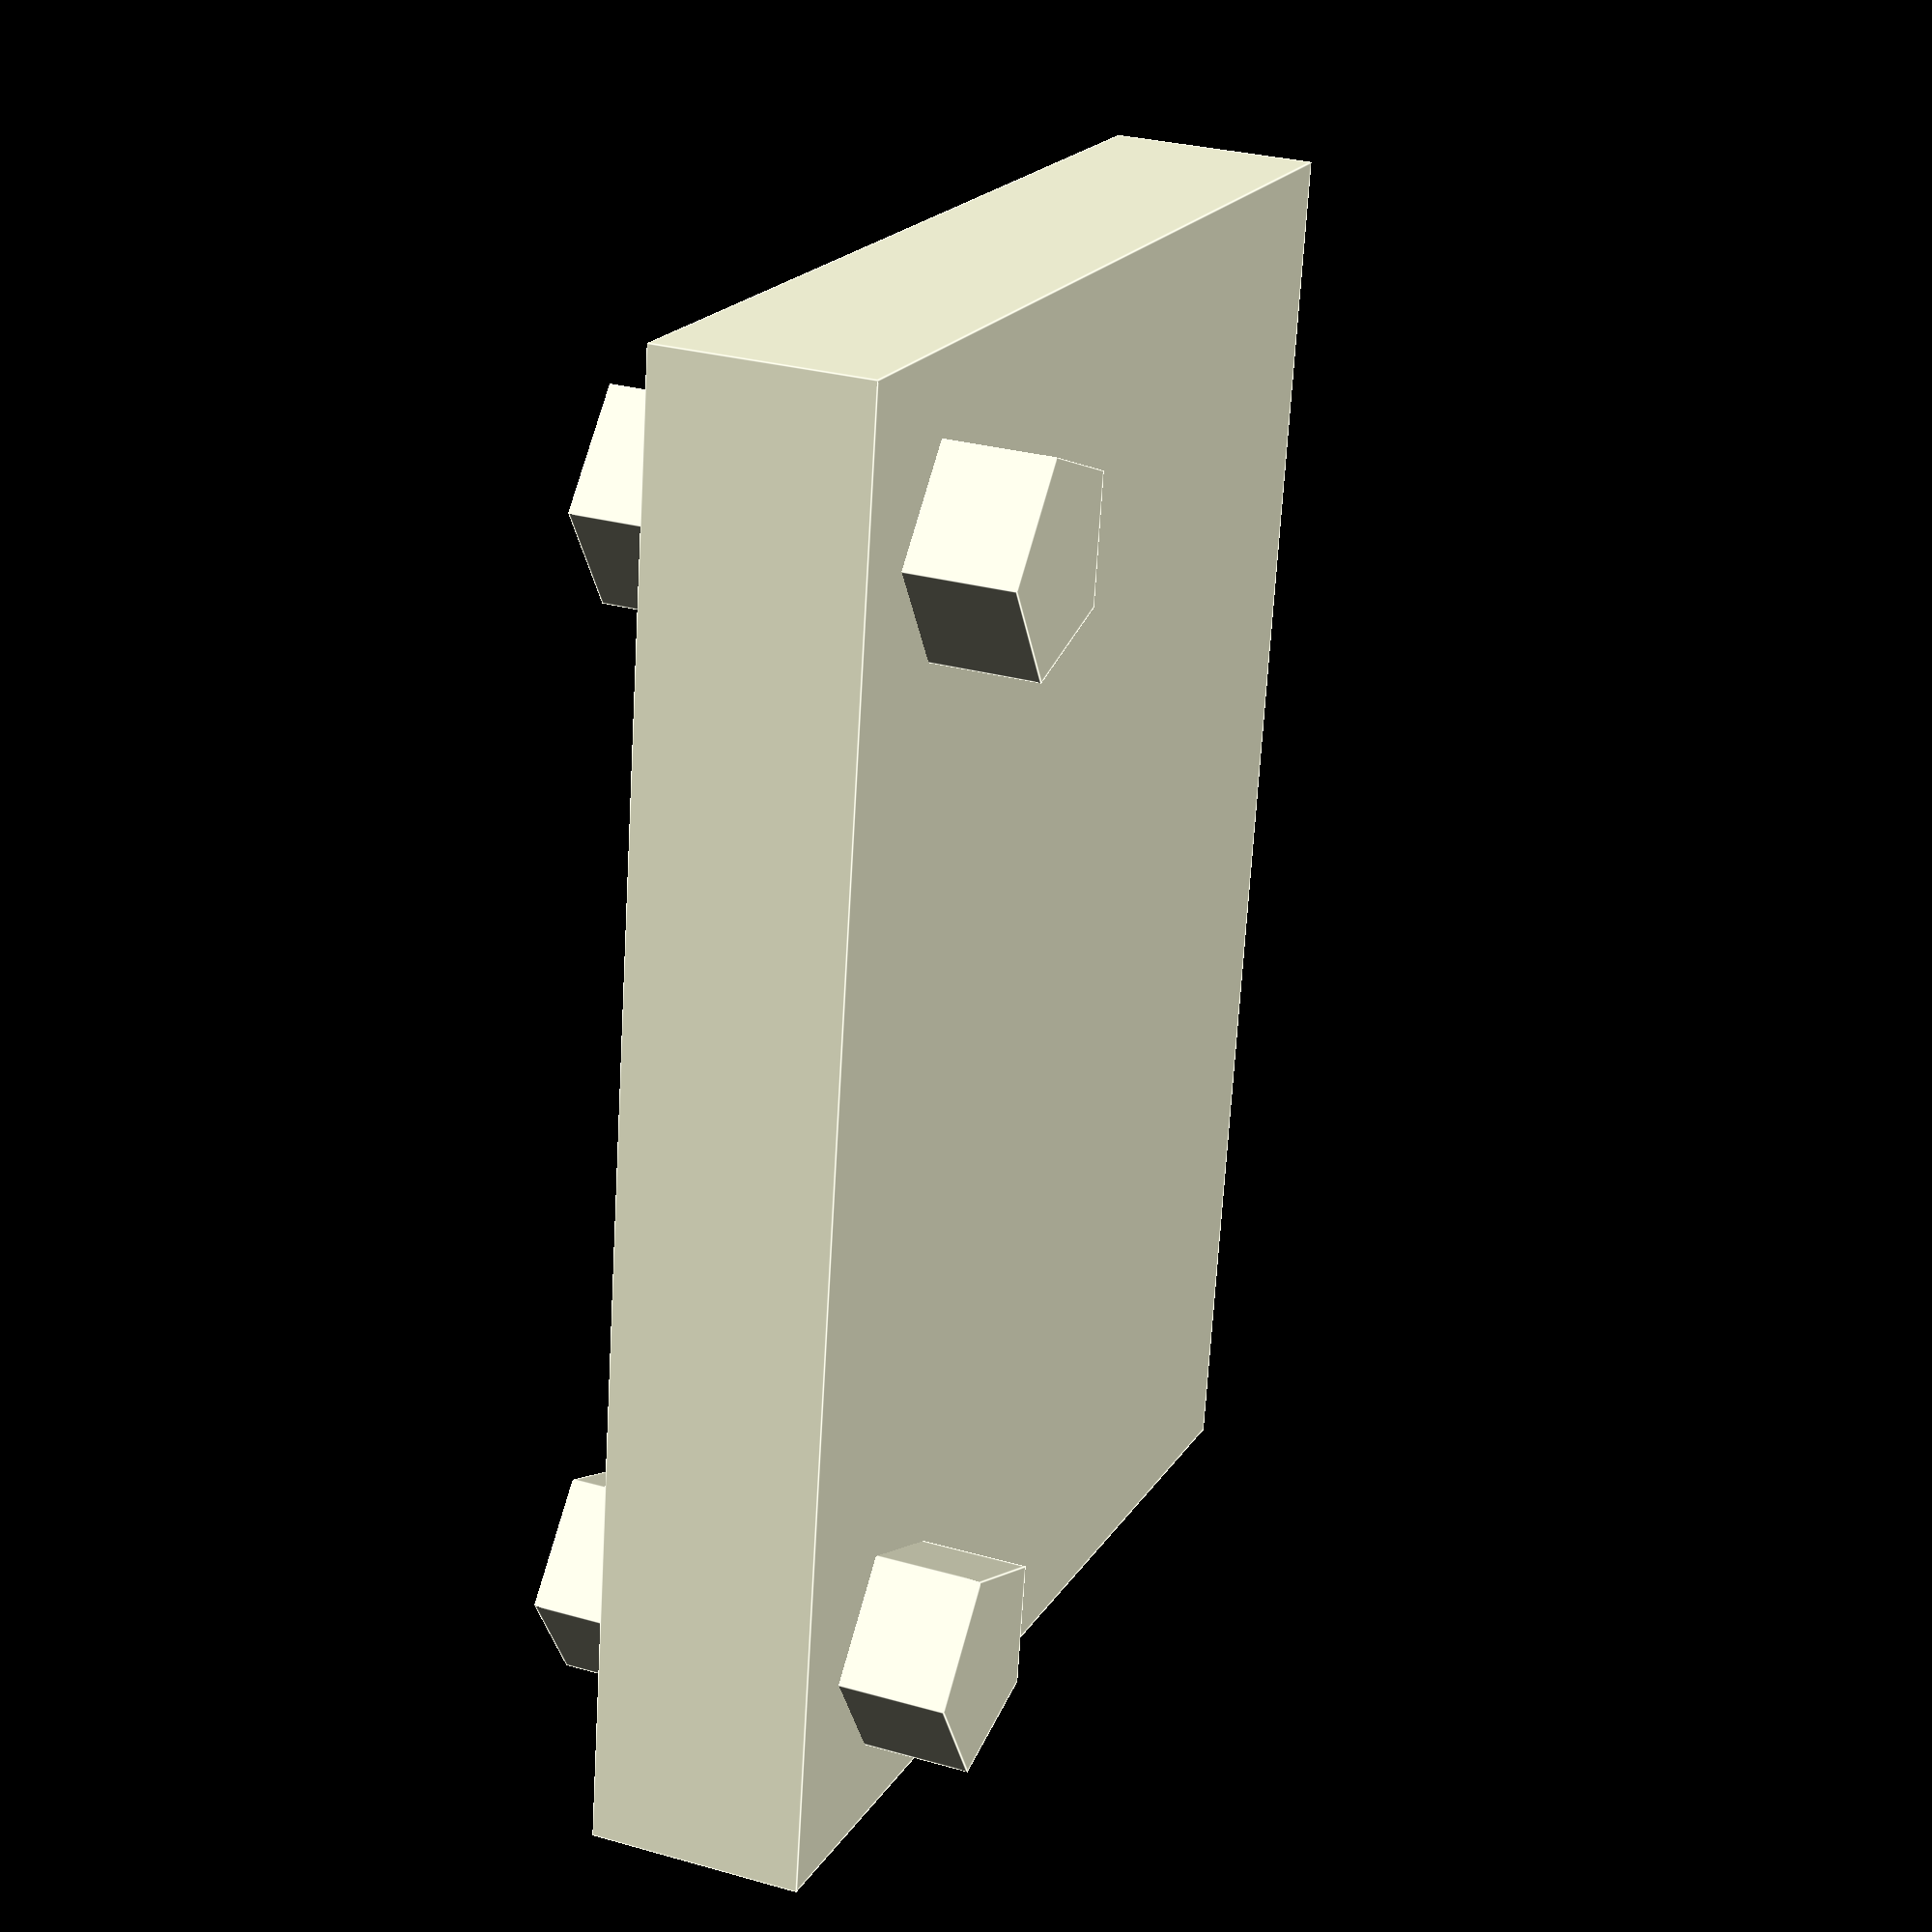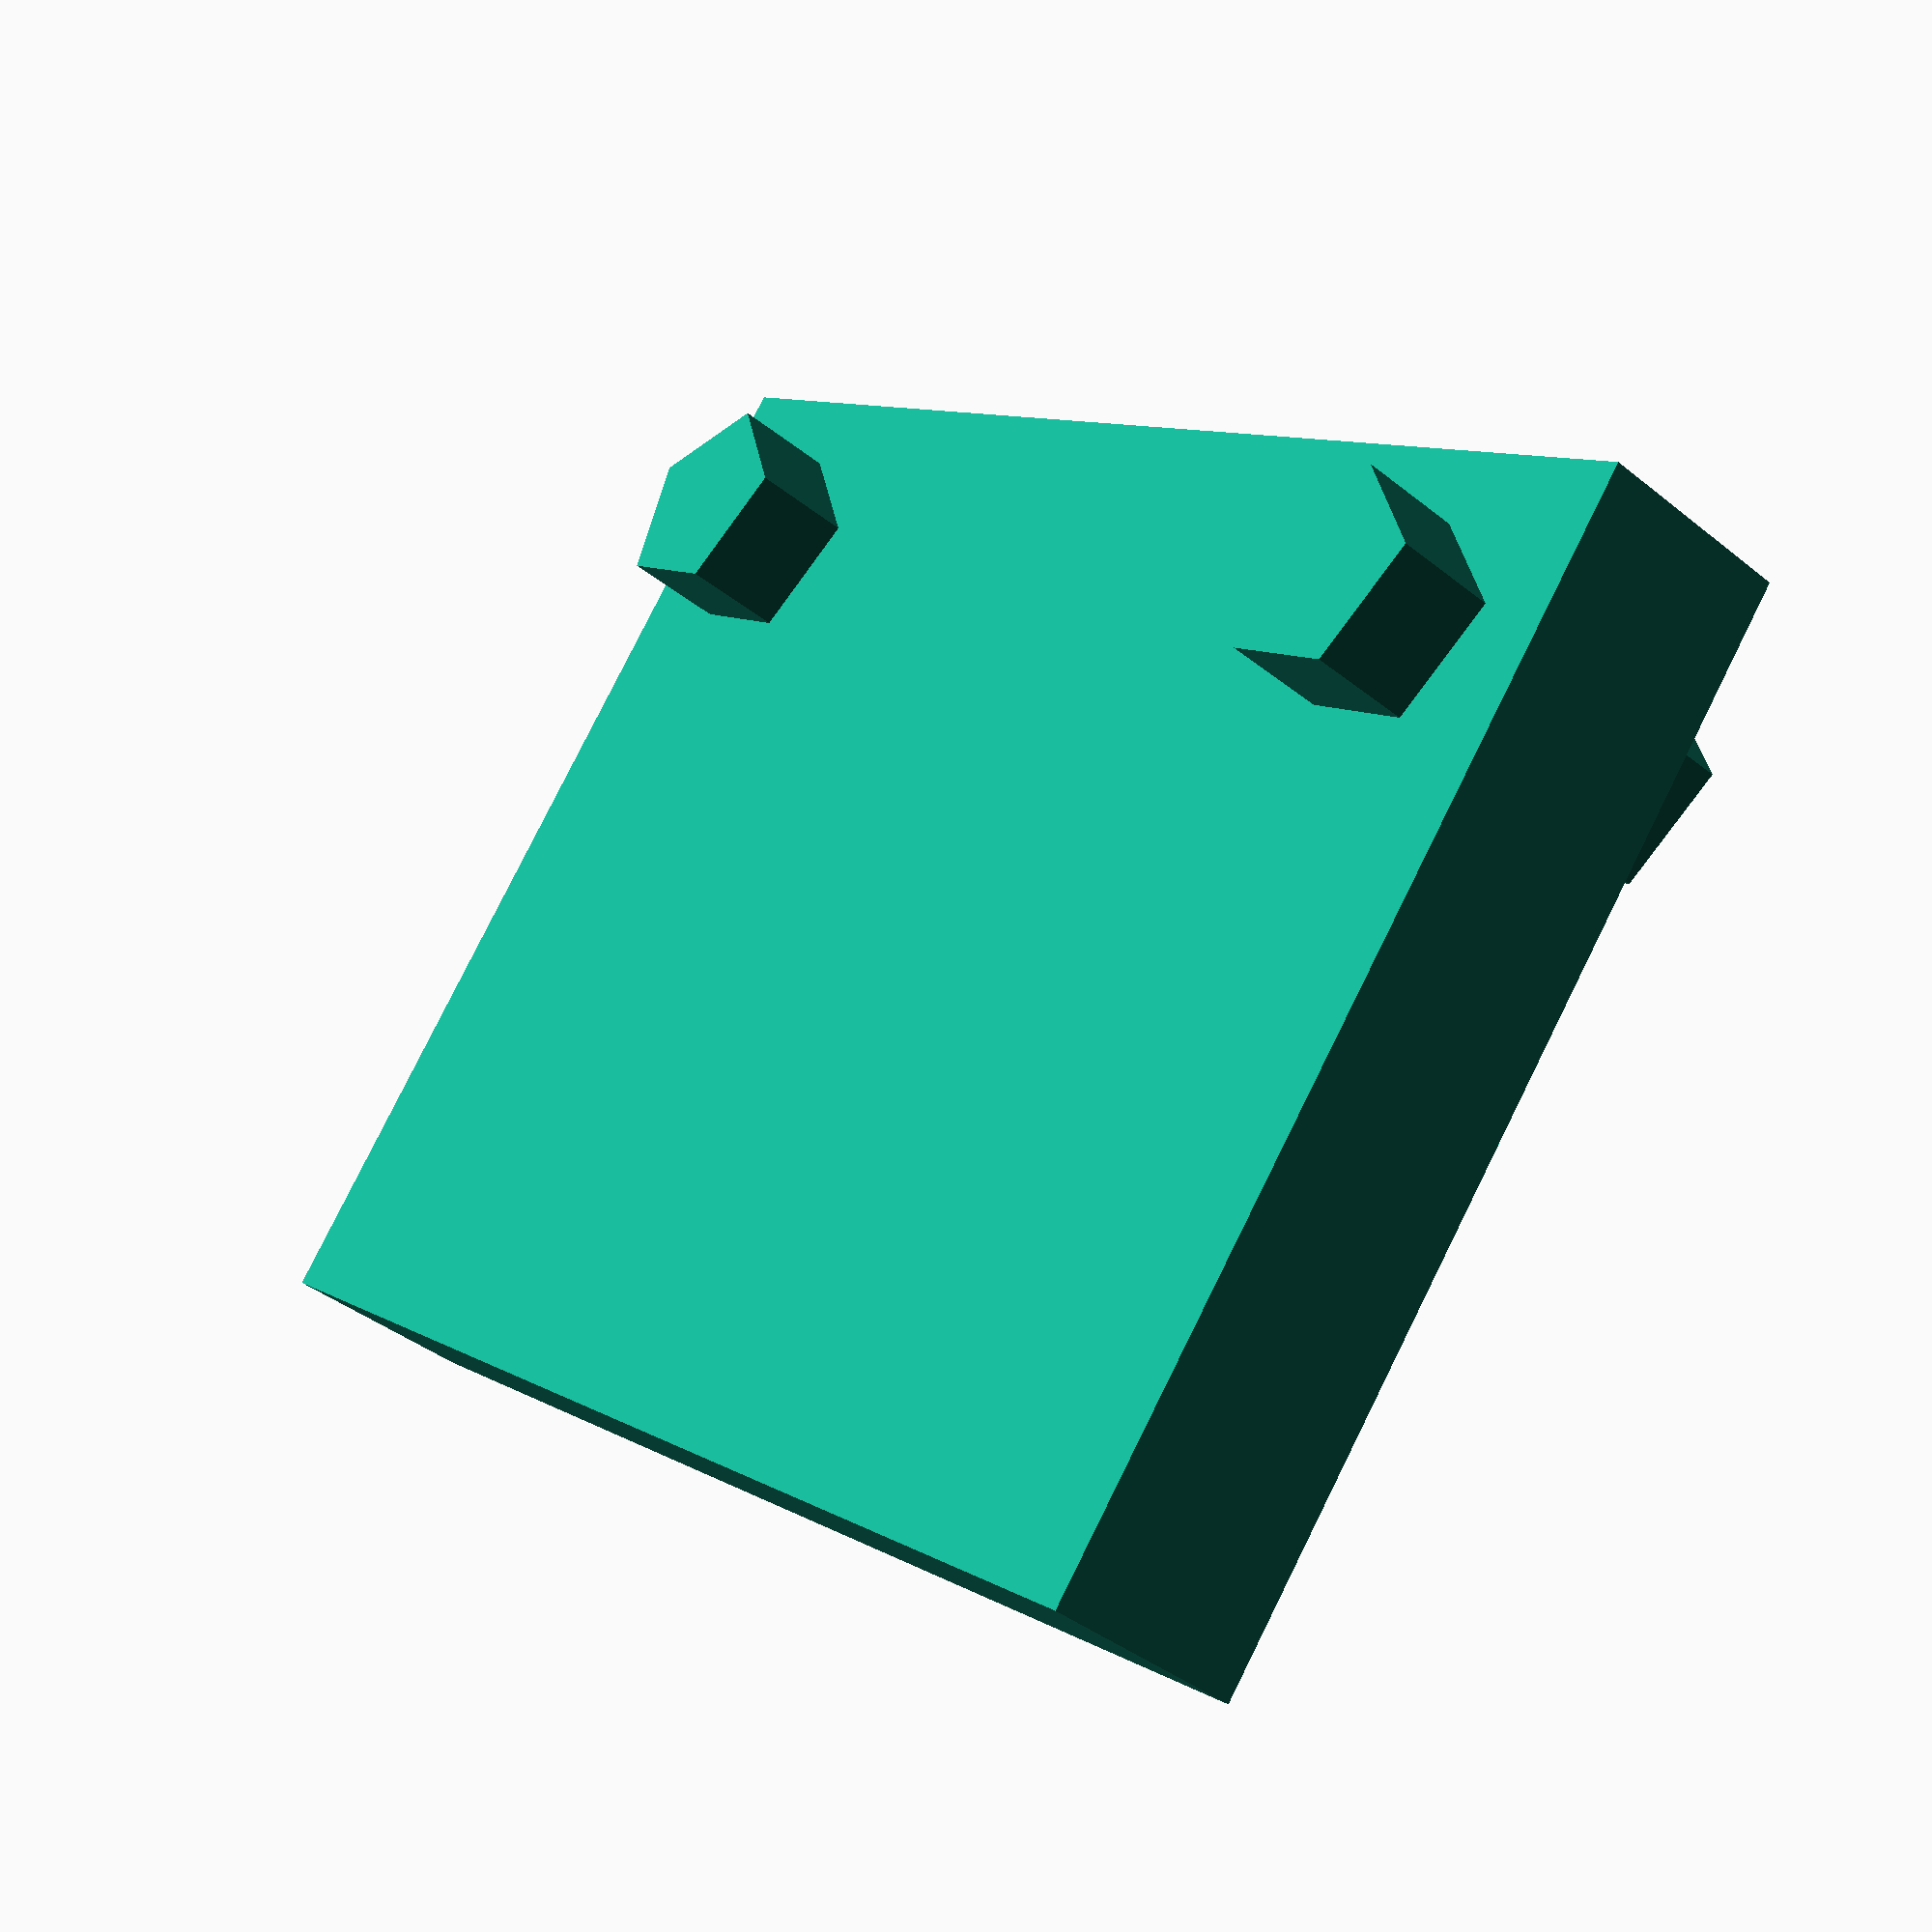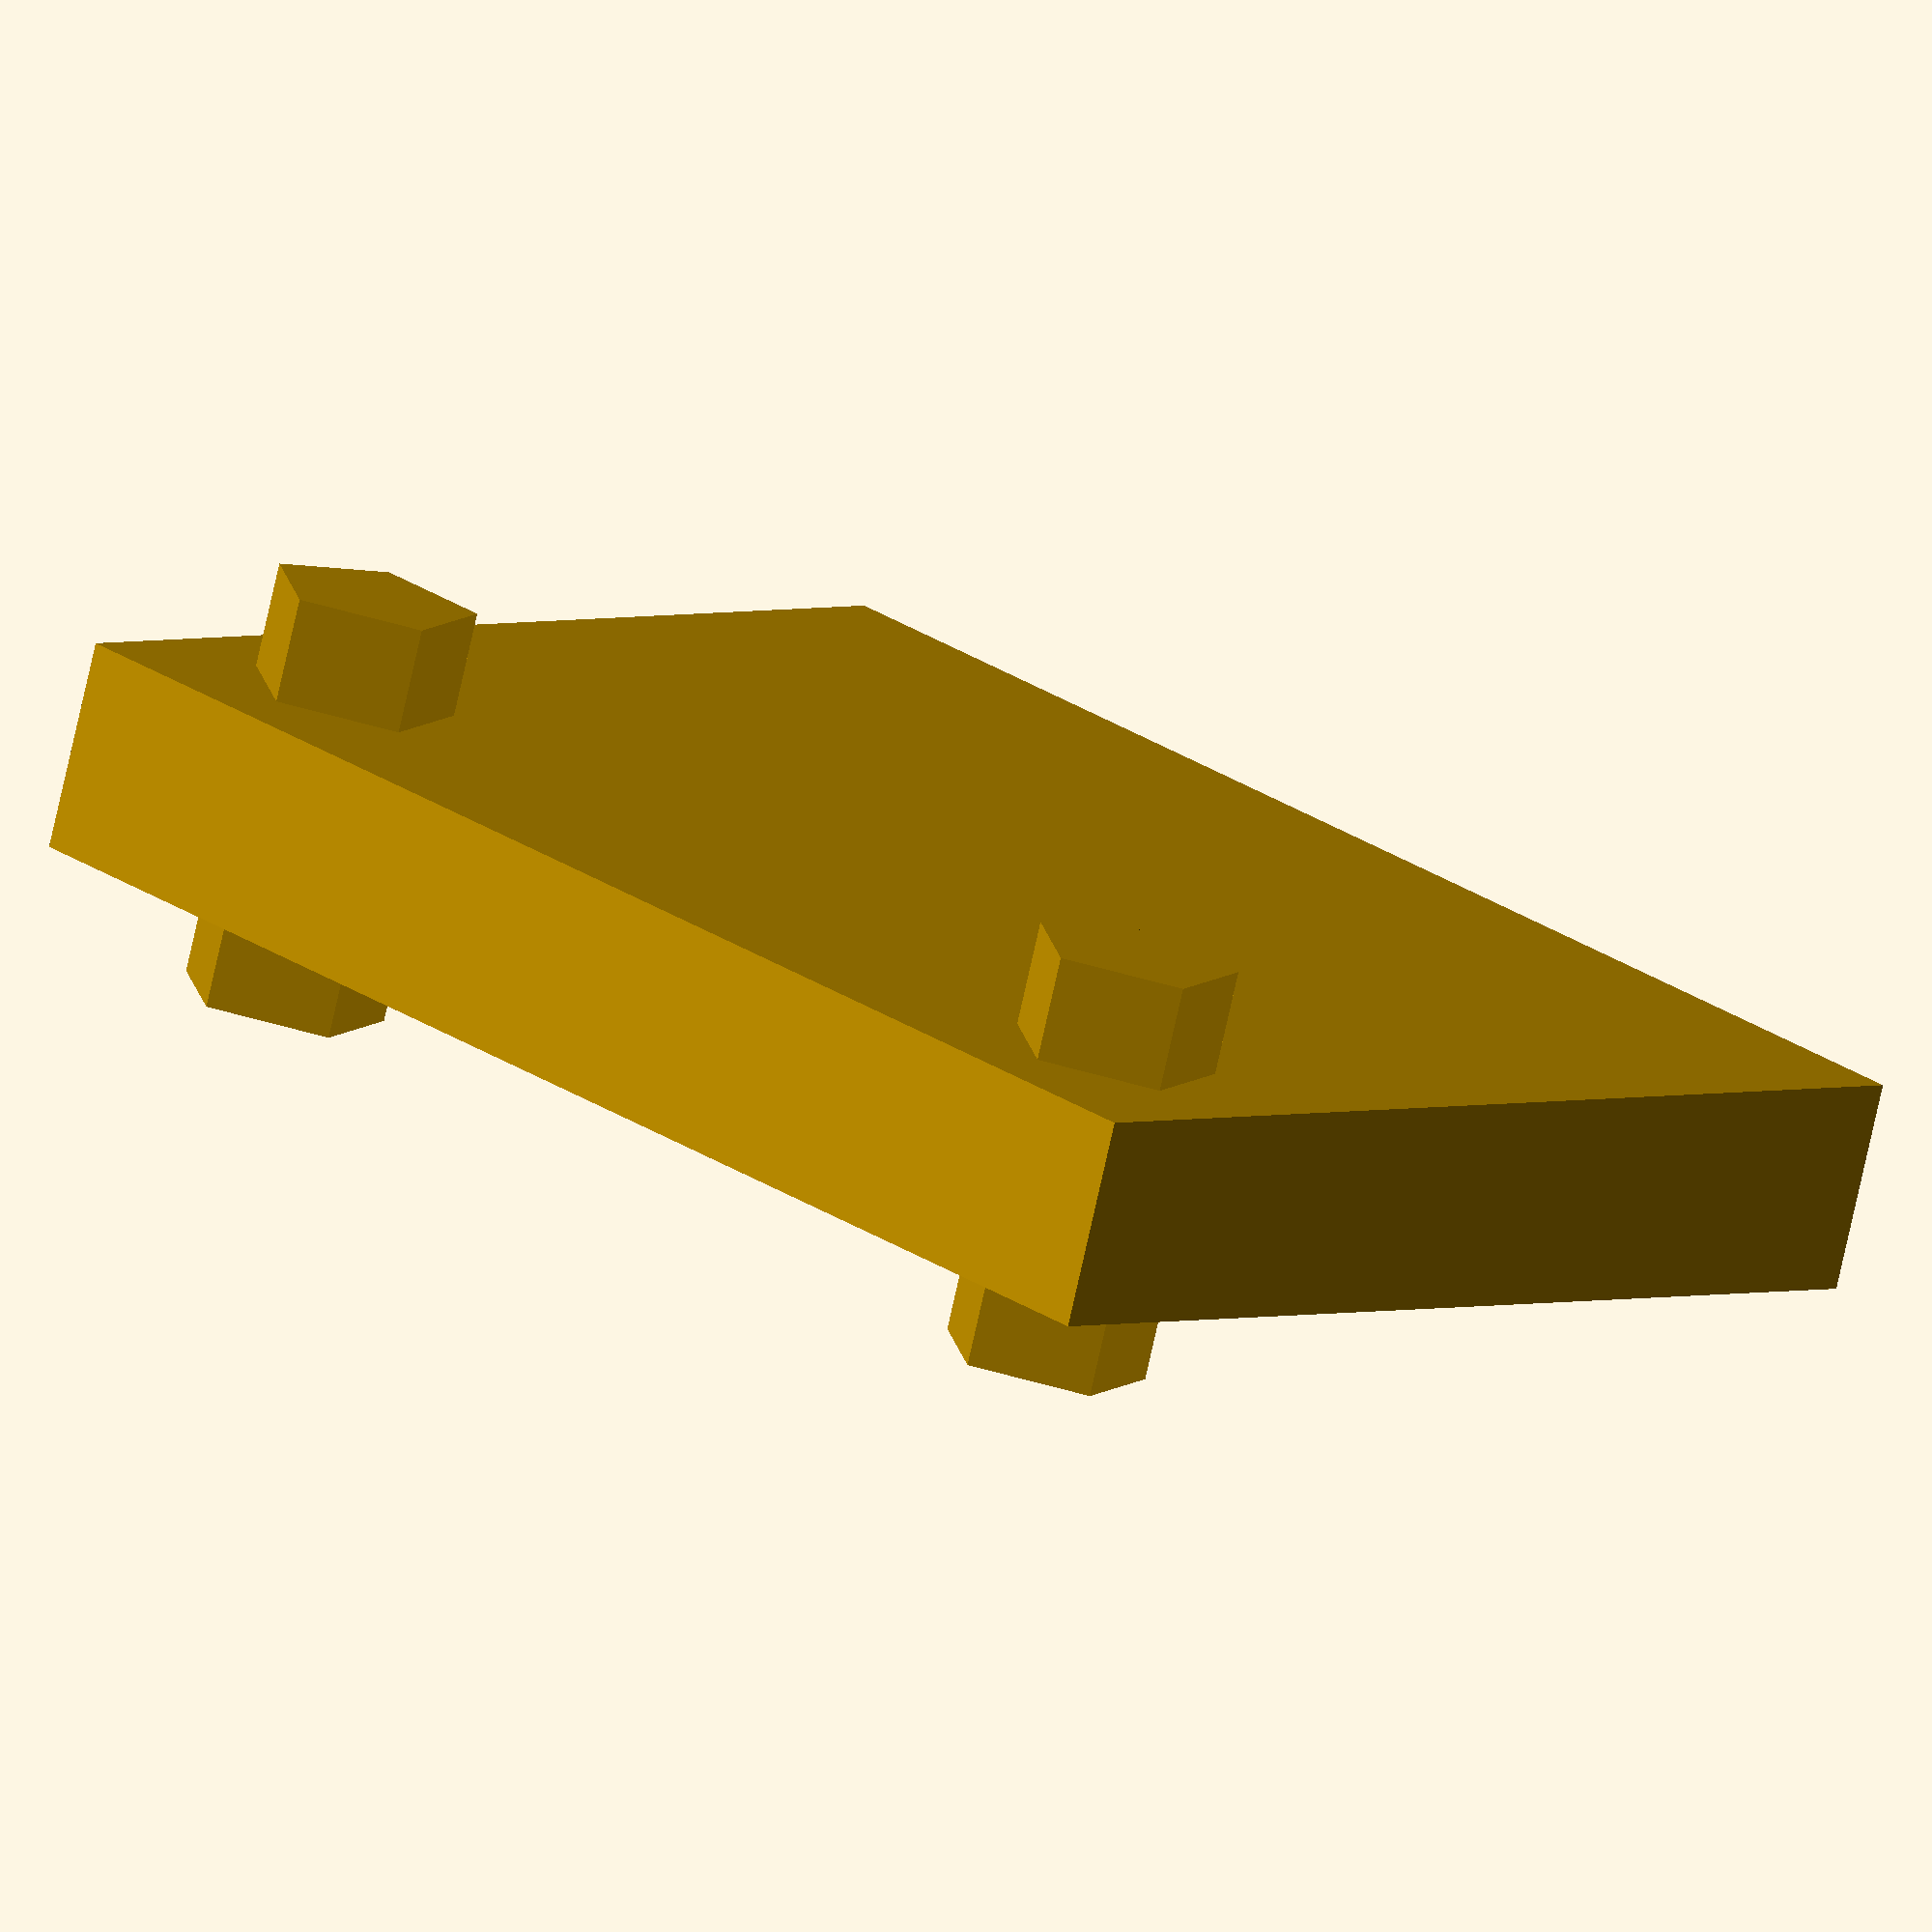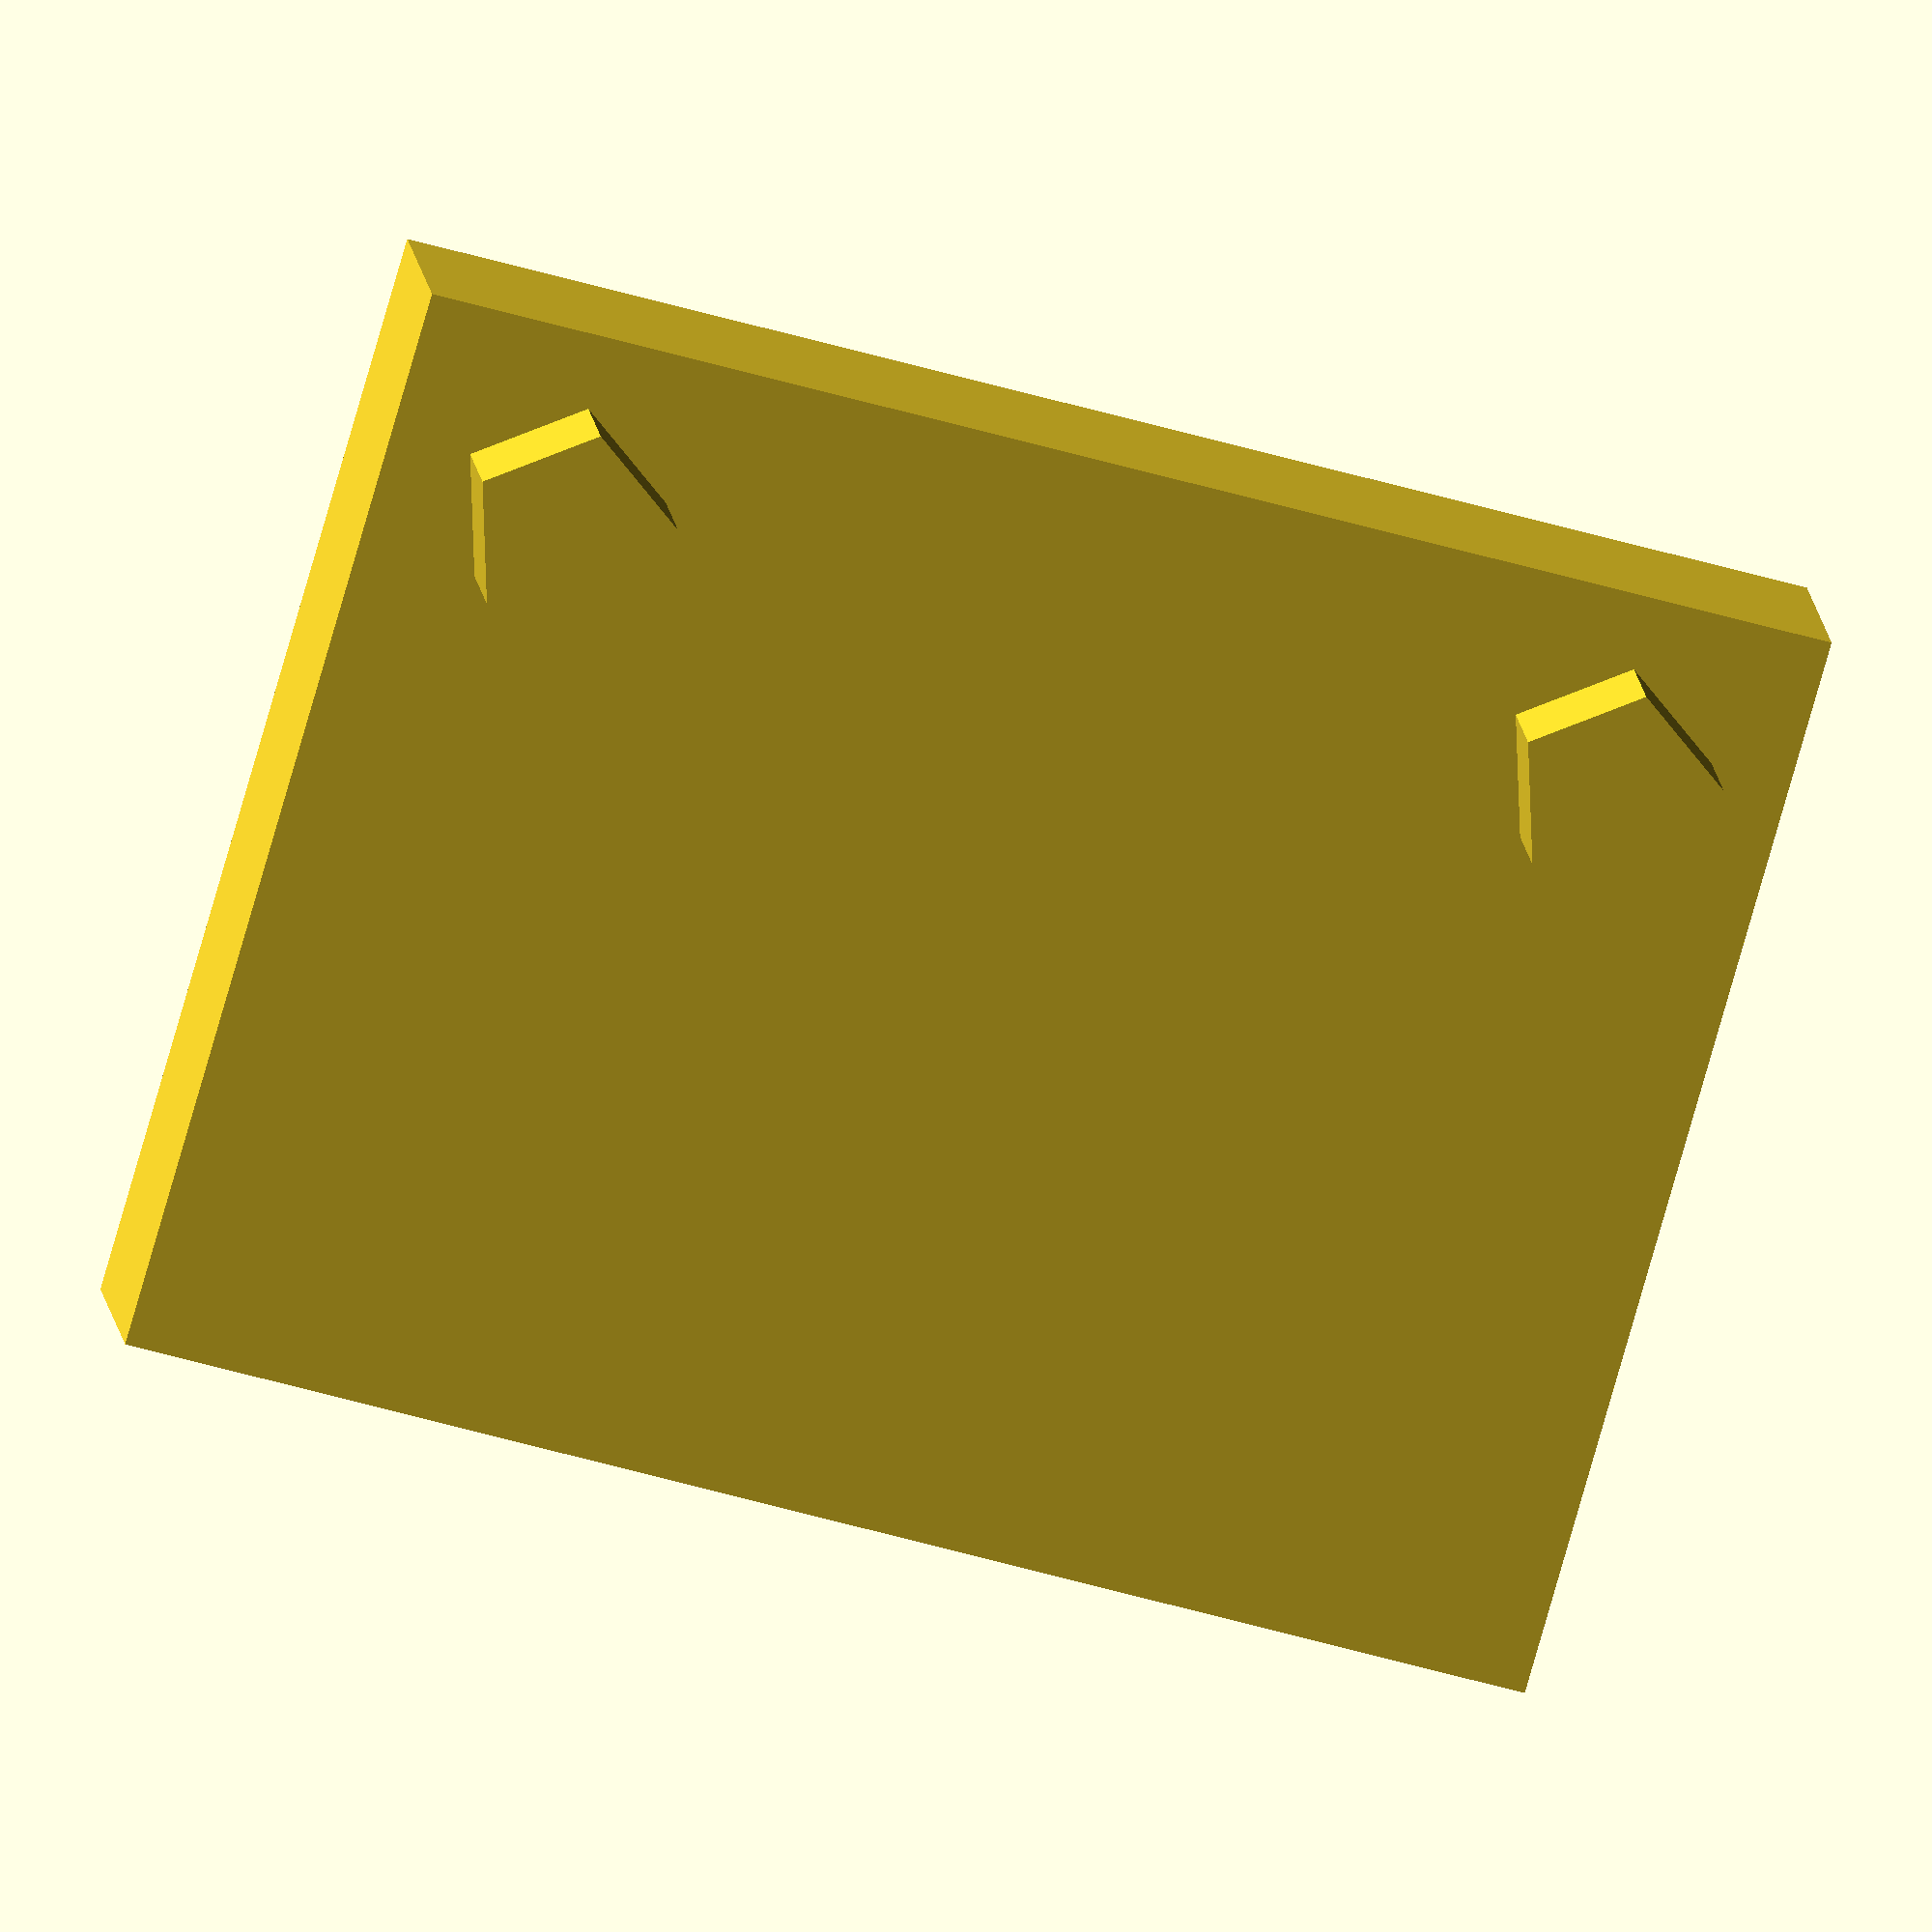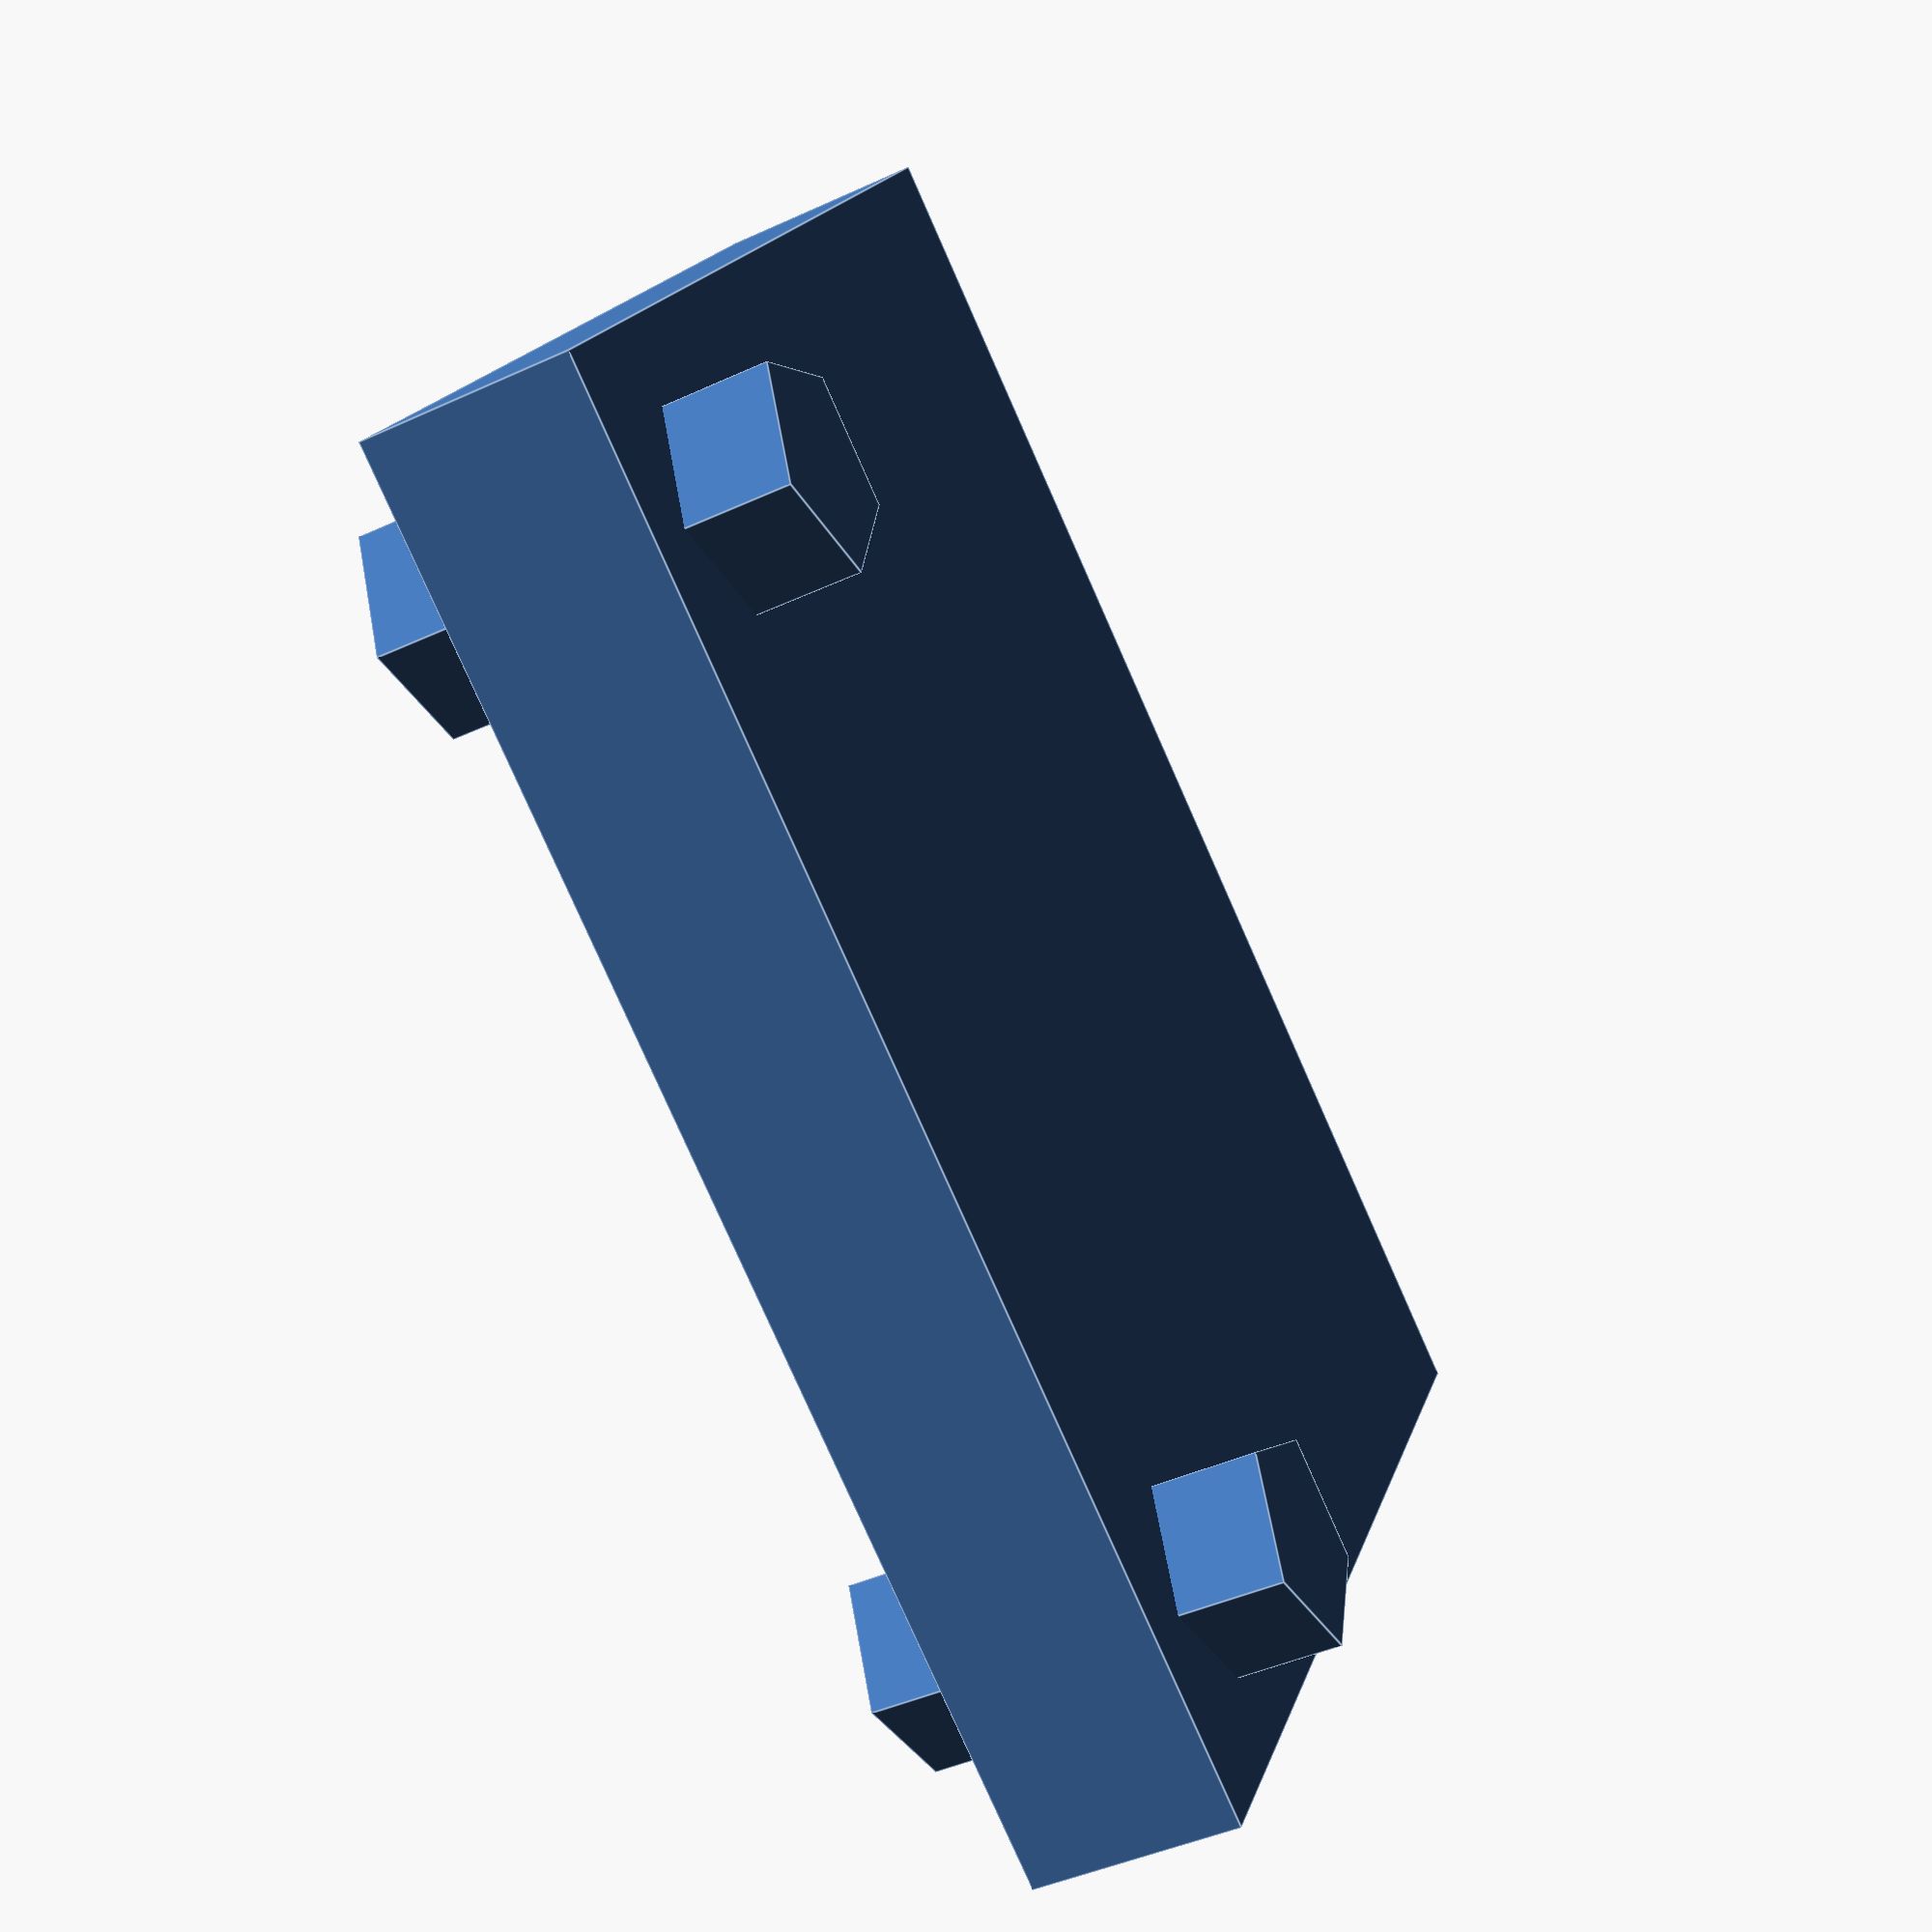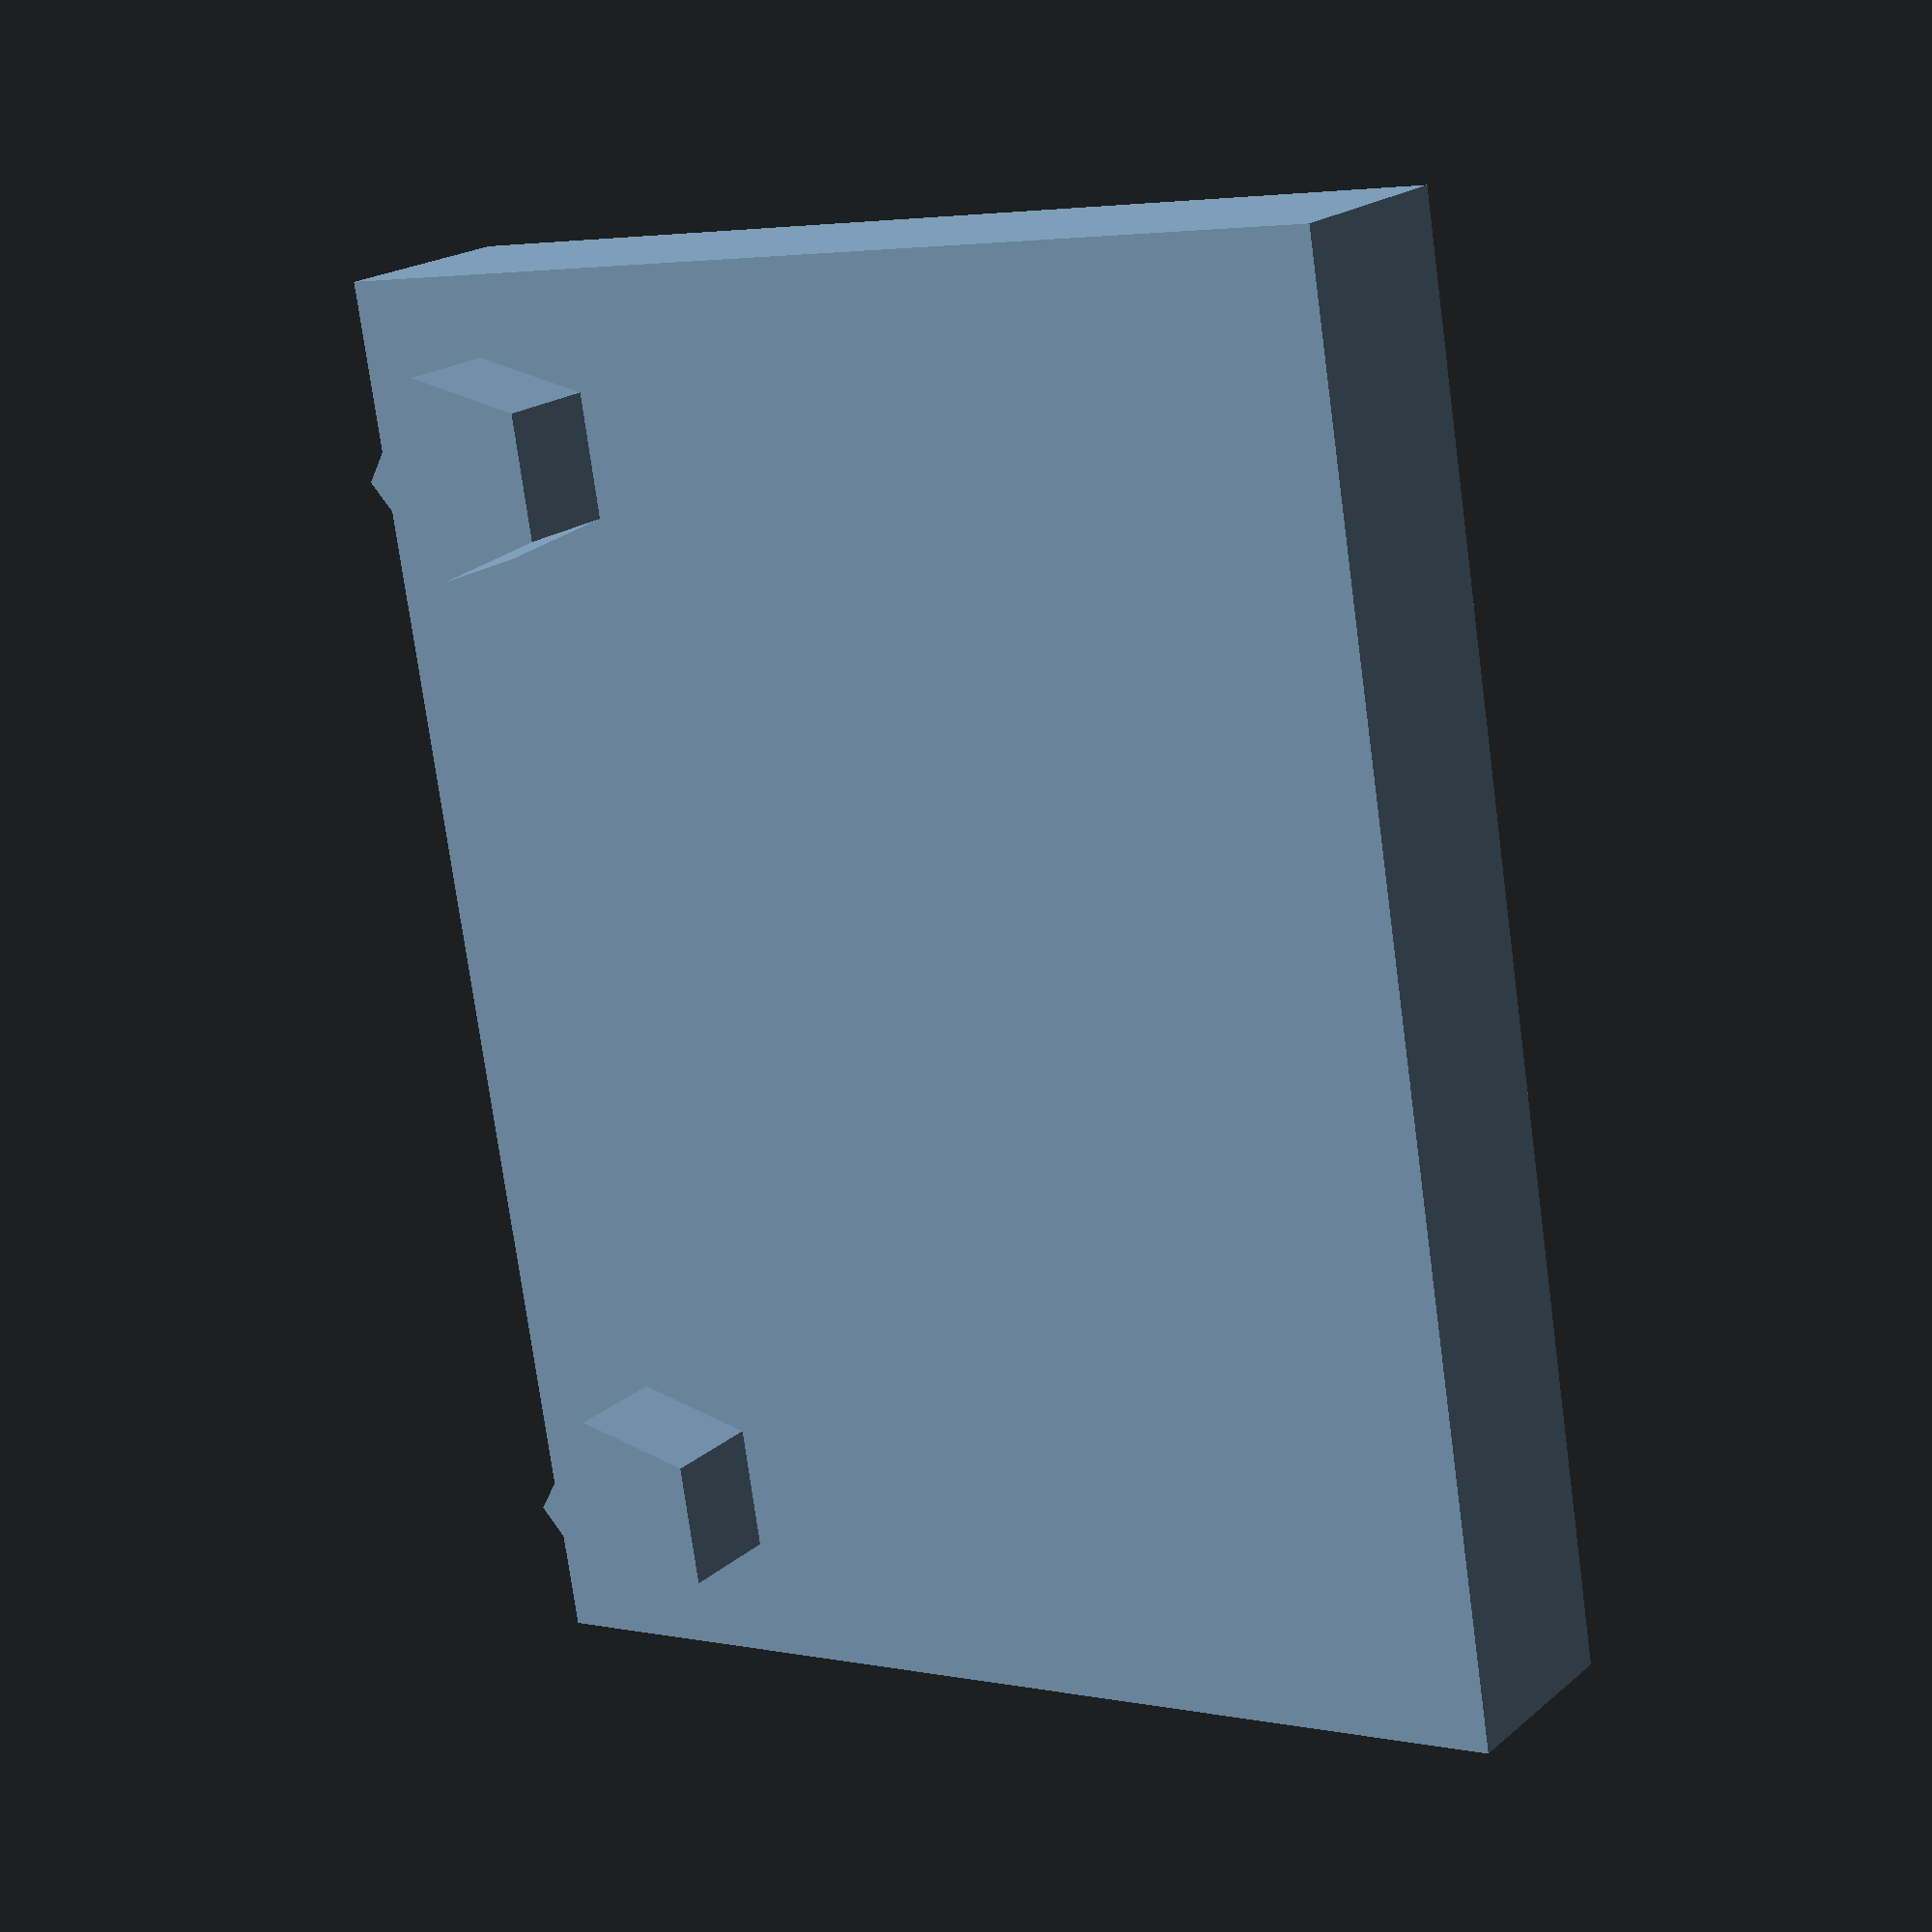
<openscad>
module GY521Holes() {
    height = 20.4;
    width = 15.6;
    
    cylinder(h = 6, r = 1.5, center = true);
    
    
    
}

module GY521() {
    height = 20.4;
    width = 15.6;
    
    translate([0,0,1.5])
    union() {
        cube([width, height, 3],center = true);
        for (i=[1,-1])
        translate([13.05-width/2,15.24/2*i,0])
        GY521Holes();
    }
    
    
}

GY521();
</openscad>
<views>
elev=331.1 azim=188.7 roll=293.0 proj=p view=edges
elev=219.6 azim=129.1 roll=134.9 proj=p view=wireframe
elev=255.3 azim=314.6 roll=192.5 proj=o view=solid
elev=165.1 azim=74.0 roll=6.6 proj=o view=solid
elev=223.9 azim=301.7 roll=241.6 proj=p view=edges
elev=340.1 azim=170.7 roll=33.7 proj=p view=solid
</views>
